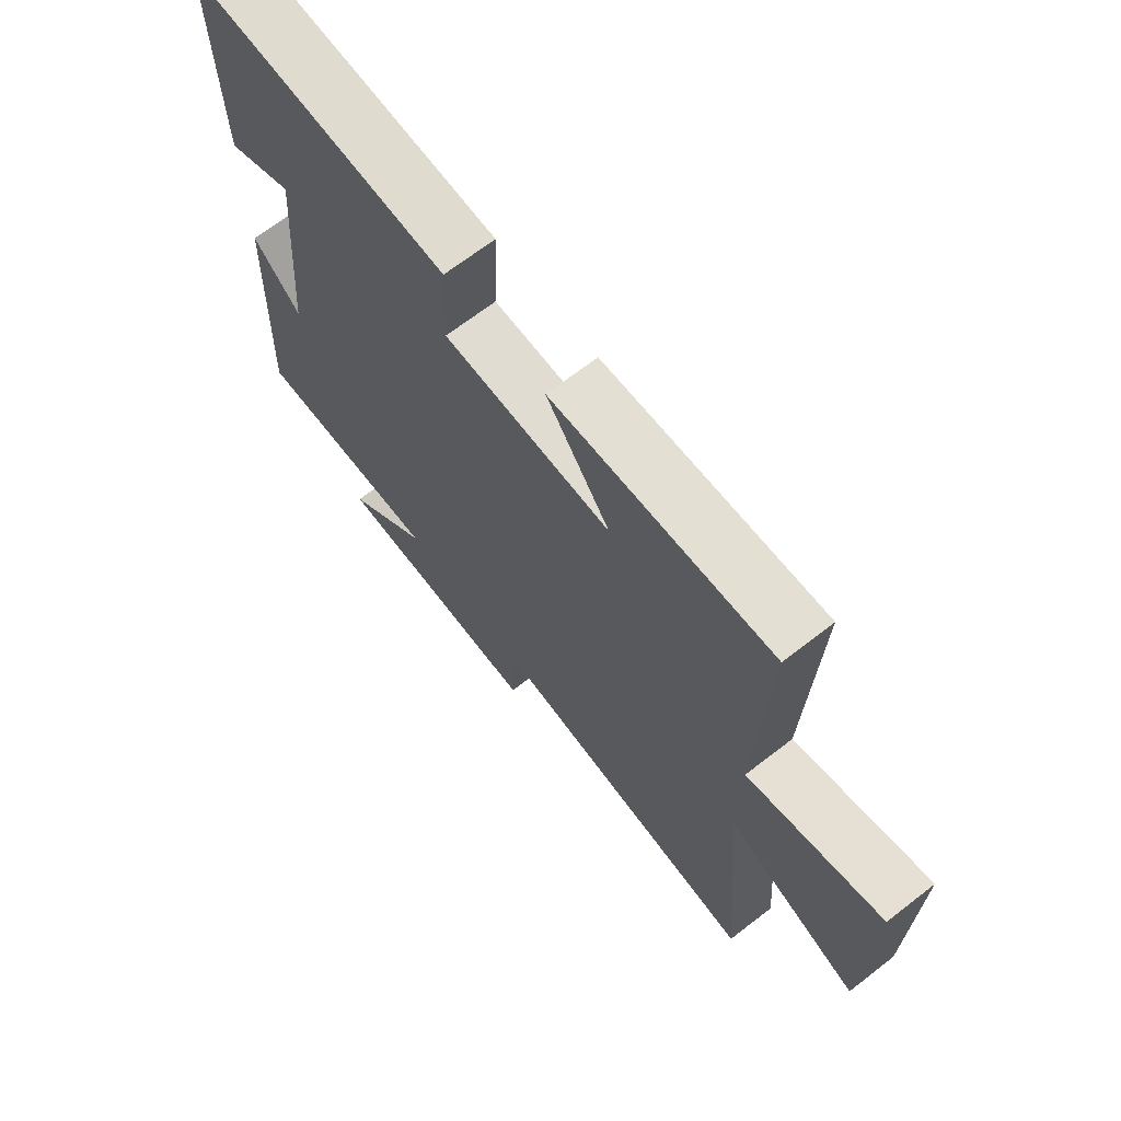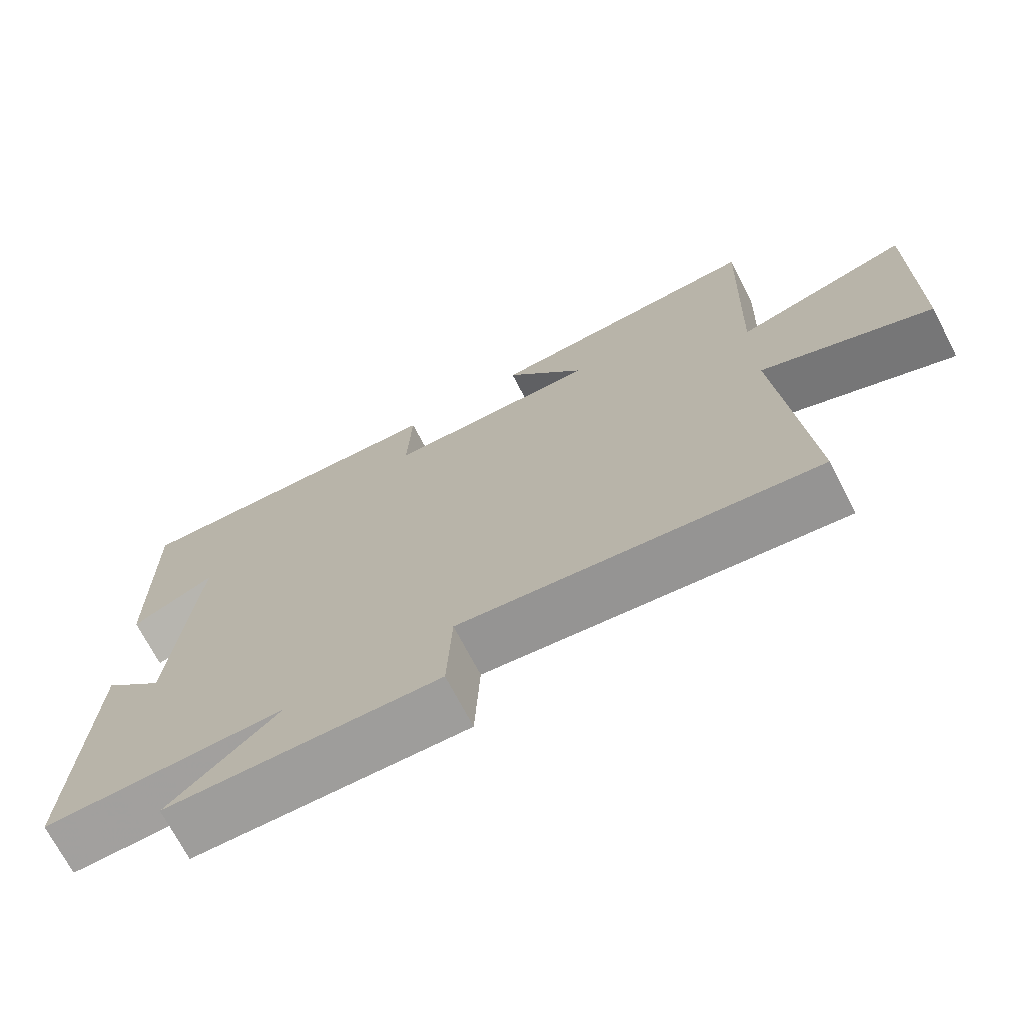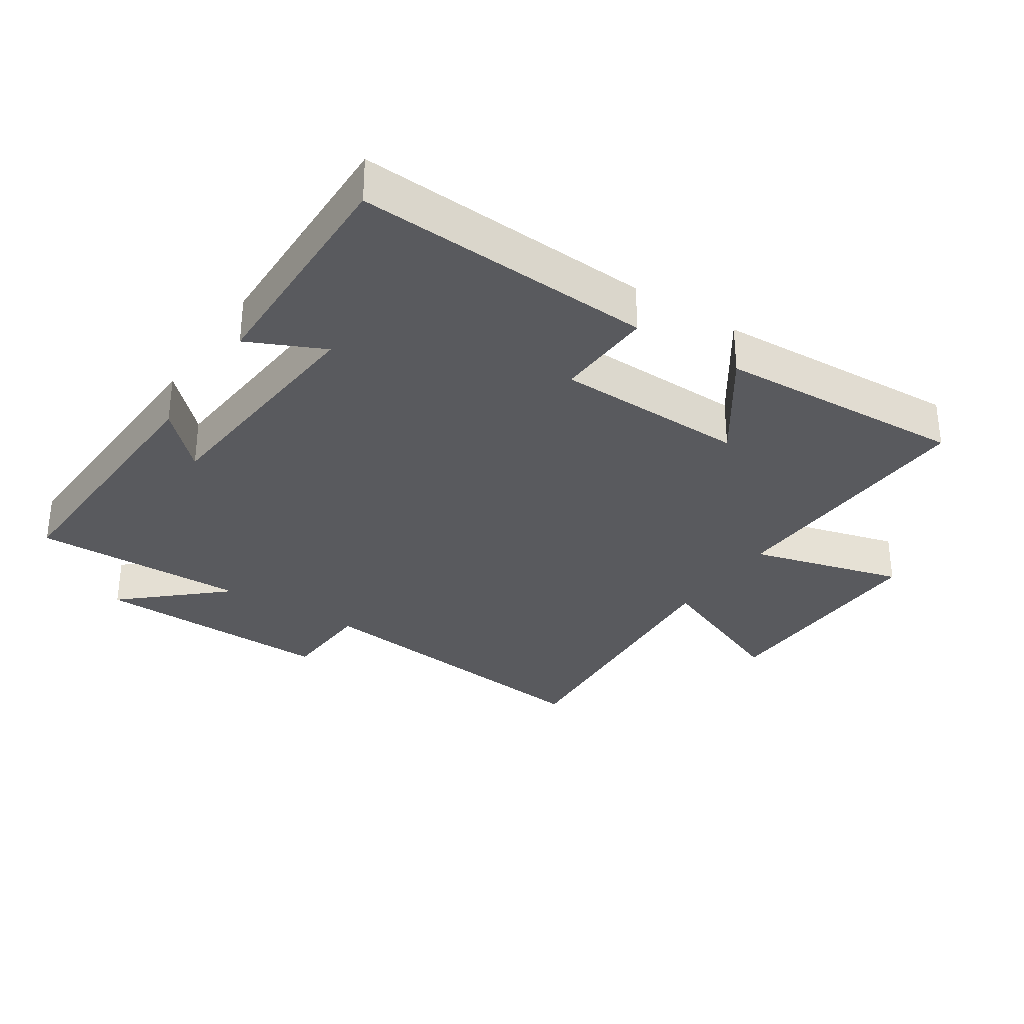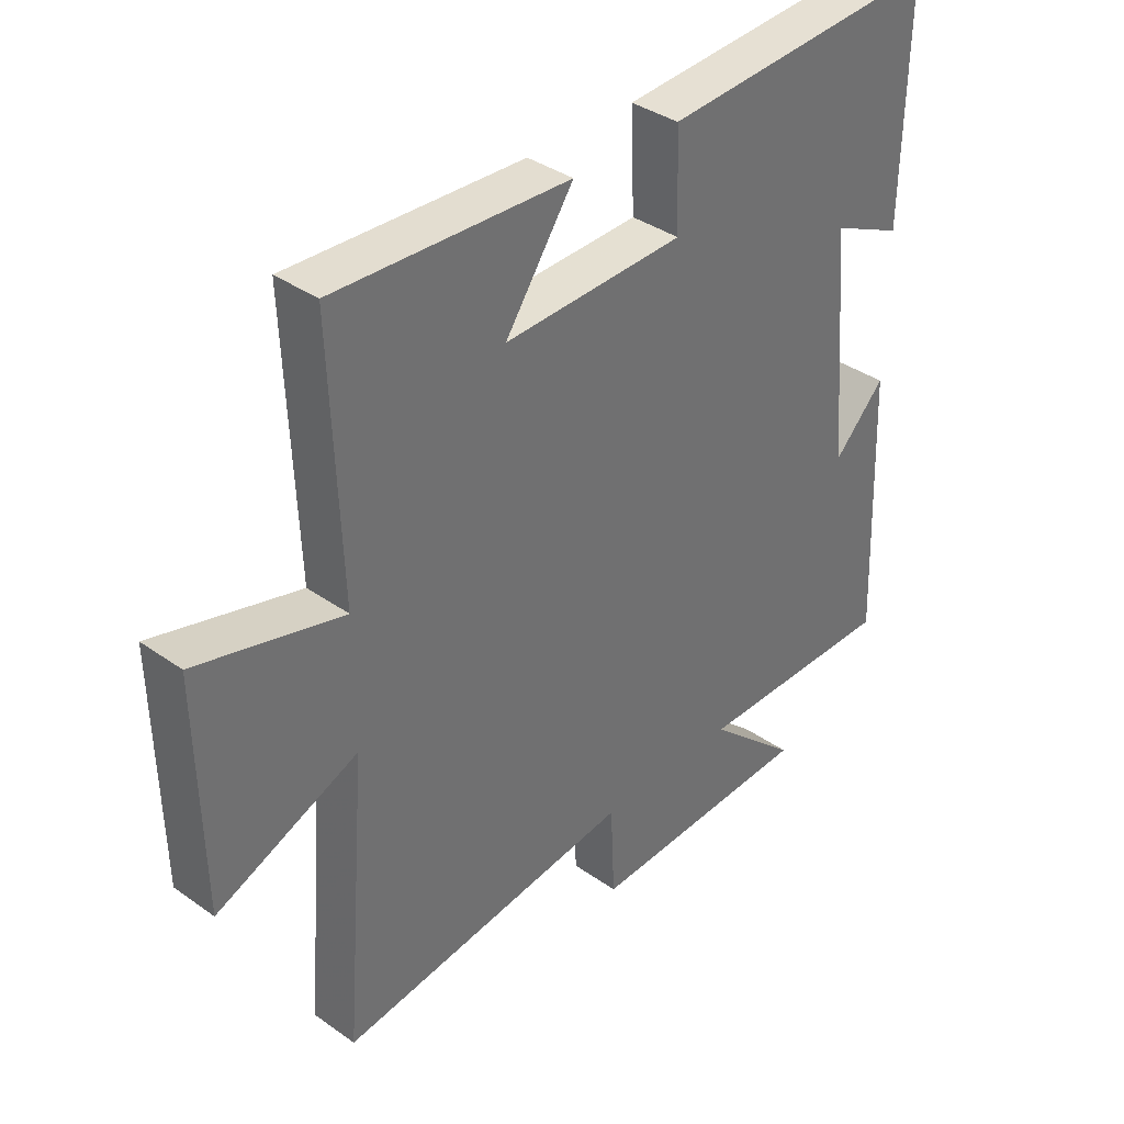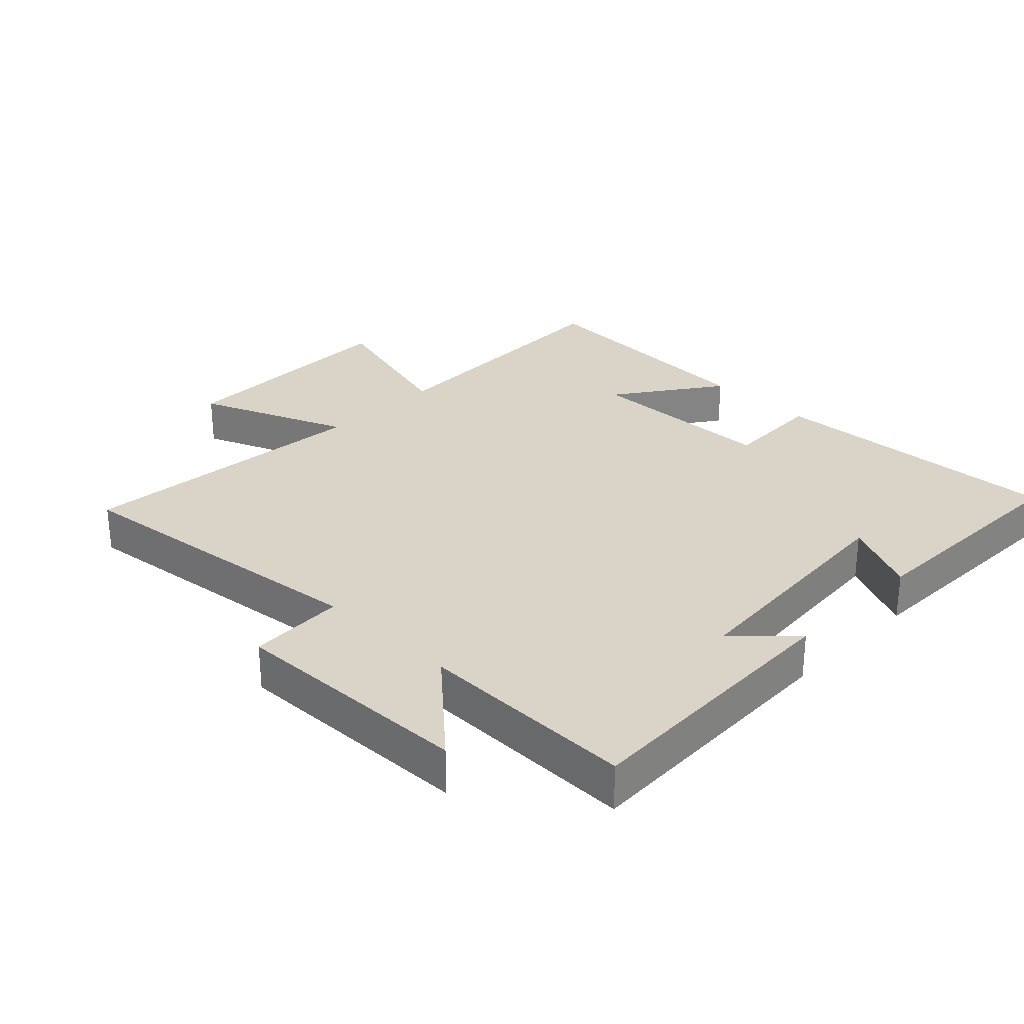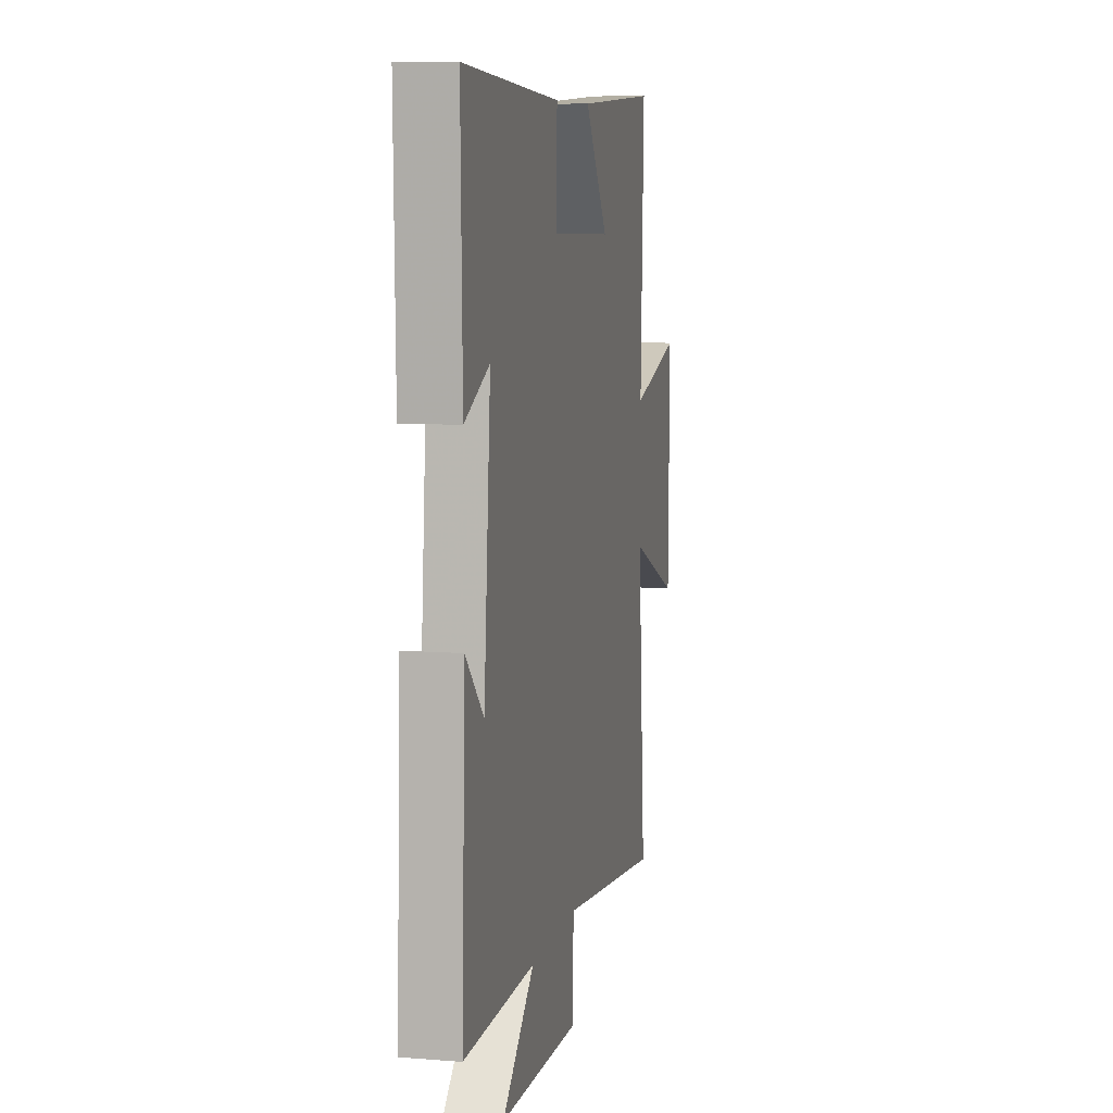
<metadata>
{"format":"obj","ext":"obj","renderer":"f3d","projection":"perspective","resolution":1024,"background":"white","views":[{"elev":68.2,"azim":52.2,"up":"+Z"},{"elev":-71.5,"azim":27.5,"up":"+Z"},{"elev":-31.3,"azim":-33.4,"up":"+Y"},{"elev":37.1,"azim":132.3,"up":"+Z"},{"elev":28.8,"azim":-135.4,"up":"+Y"},{"elev":8.4,"azim":-77.8,"up":"+Z"}]}
</metadata>
<code>
v -0.517 0.07 -0.504
v -0.5 0.07 -0.072
v -0.415 0.07 -0.158
v -0.383 0.07 0.218
v -0.5 0.07 0.164
v -0.507 0.07 0.527
v -0.048 0.07 0.5
v -0.054 0.07 0.346
v 0.242 0.07 0.338
v 0.13 0.07 0.5
v 0.515 0.07 0.519
v 0.5 0.07 0.103
v 0.738 0.07 0.167
v 0.732 0.07 -0.197
v 0.5 0.07 -0.101
v 0.537 0.07 -0.56
v 0.05 0.07 -0.5
v 0.043 0.07 -0.648
v -0.333 0.07 -0.636
v -0.182 0.07 -0.5
v -0.517 0 -0.504
v -0.5 0 -0.072
v -0.415 0 -0.158
v -0.383 0 0.218
v -0.5 0 0.164
v -0.507 0 0.527
v -0.048 0 0.5
v -0.054 0 0.346
v 0.242 0 0.338
v 0.13 0 0.5
v 0.515 0 0.519
v 0.5 0 0.103
v 0.738 0 0.167
v 0.732 0 -0.197
v 0.5 0 -0.101
v 0.537 0 -0.56
v 0.05 0 -0.5
v 0.043 0 -0.648
v -0.333 0 -0.636
v -0.182 0 -0.5
f 17 18 19 20
f 15 16 17
f 15 17 20
f 12 13 14 15
f 12 15 20 1
f 9 10 11 12
f 8 9 12 1
f 4 5 6 7
f 3 4 7 8
f 1 2 3
f 1 3 8
f 40 39 38 37
f 37 36 35
f 40 37 35
f 35 34 33 32
f 21 40 35 32
f 32 31 30 29
f 21 32 29 28
f 27 26 25 24
f 28 27 24 23
f 23 22 21
f 28 23 21
f 1 21 22 2
f 2 22 23 3
f 3 23 24 4
f 4 24 25 5
f 5 25 26 6
f 6 26 27 7
f 7 27 28 8
f 8 28 29 9
f 9 29 30 10
f 10 30 31 11
f 11 31 32 12
f 12 32 33 13
f 13 33 34 14
f 14 34 35 15
f 15 35 36 16
f 16 36 37 17
f 17 37 38 18
f 18 38 39 19
f 19 39 40 20
f 20 40 21 1

</code>
